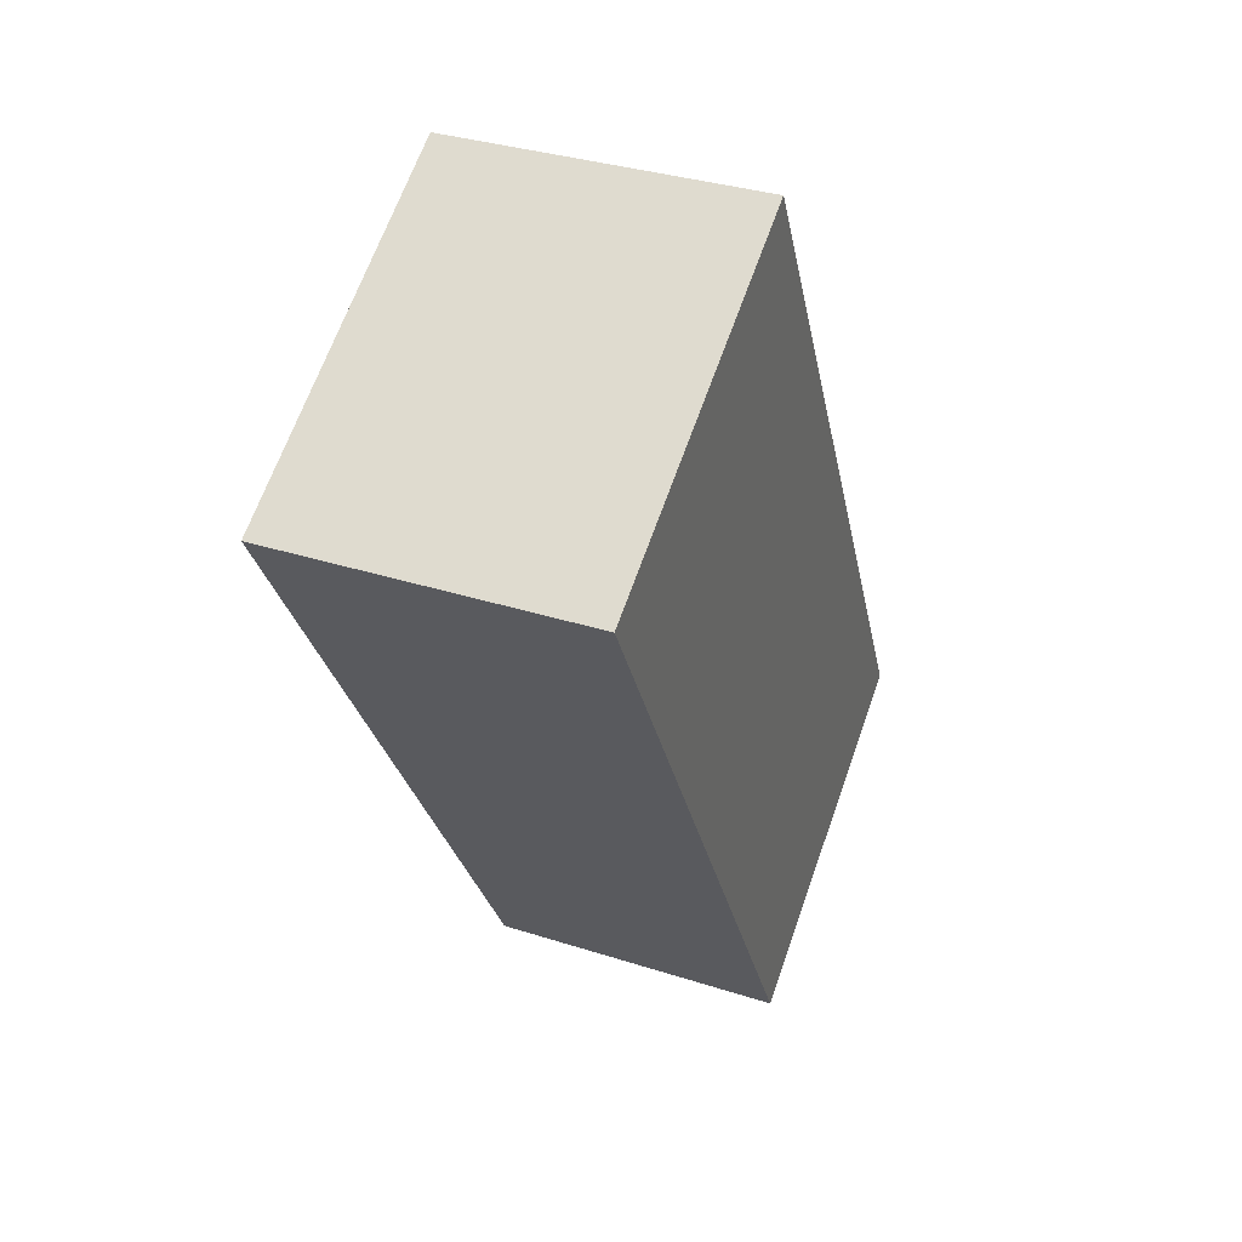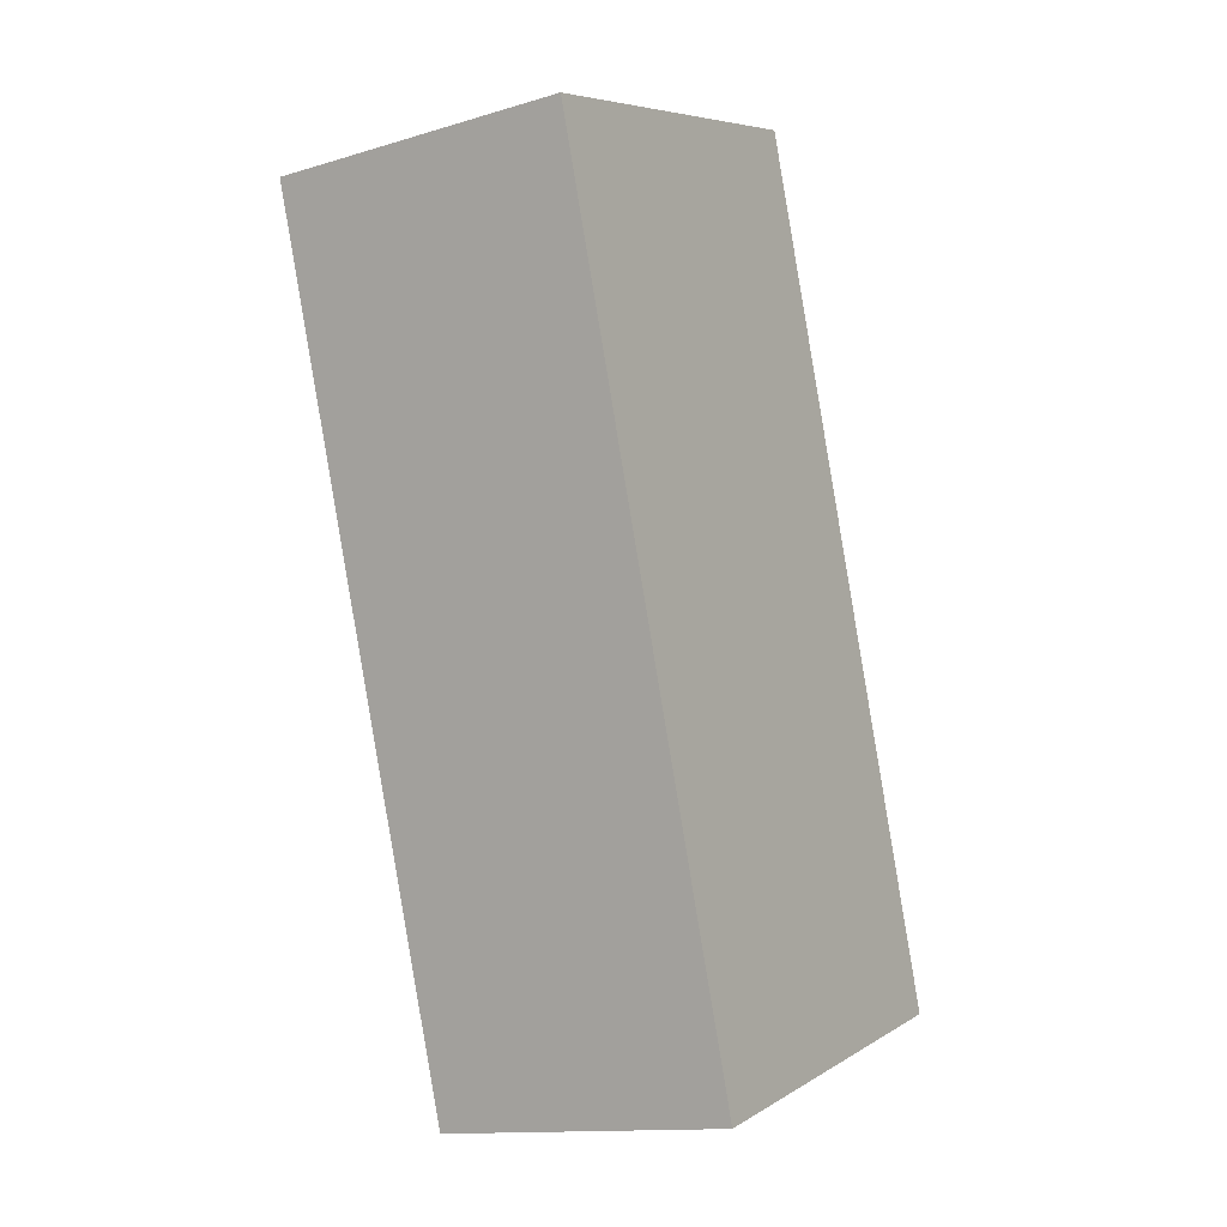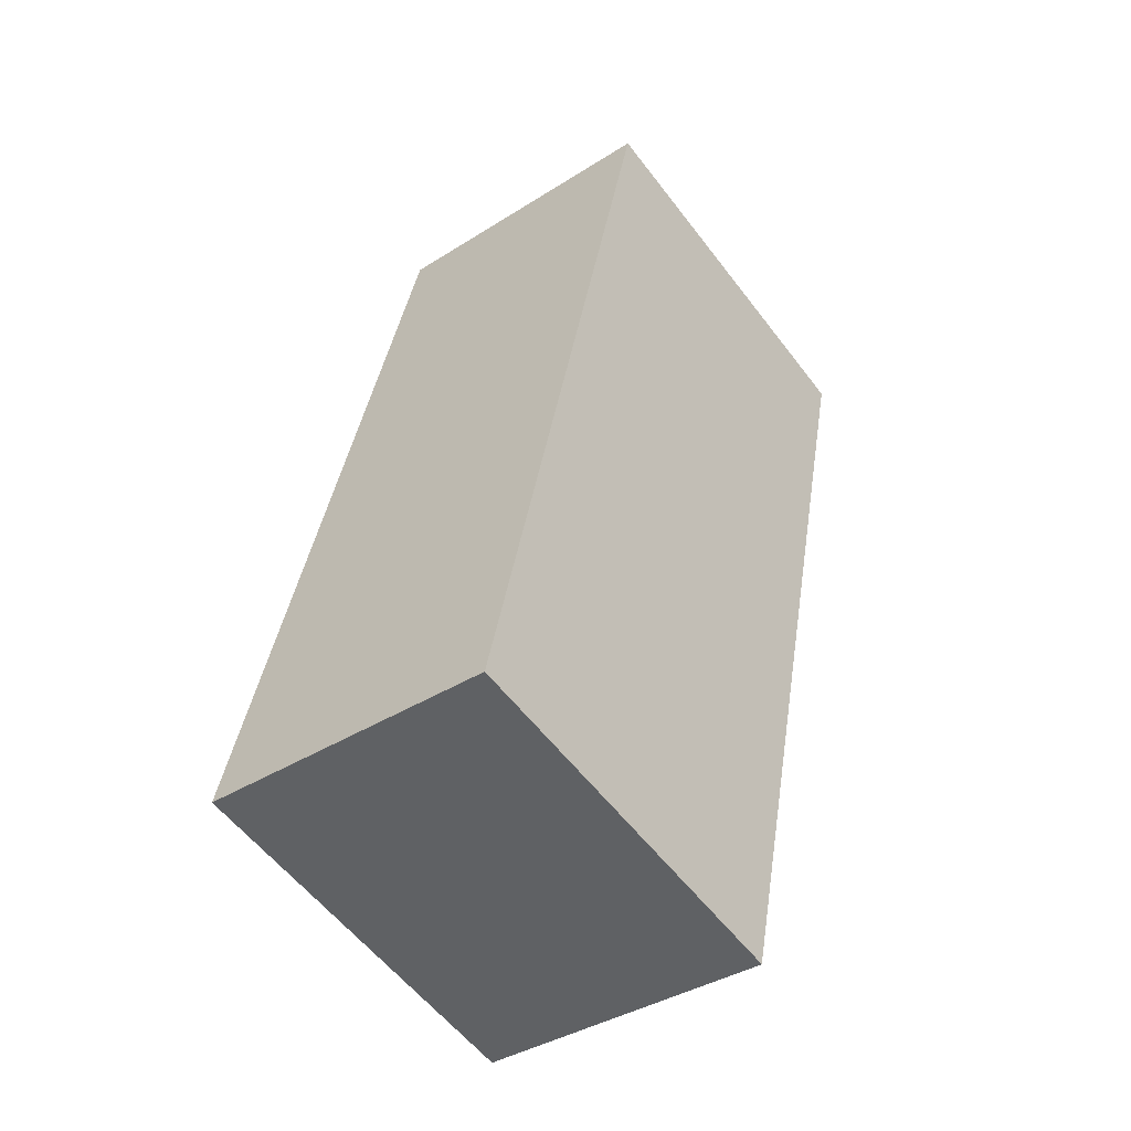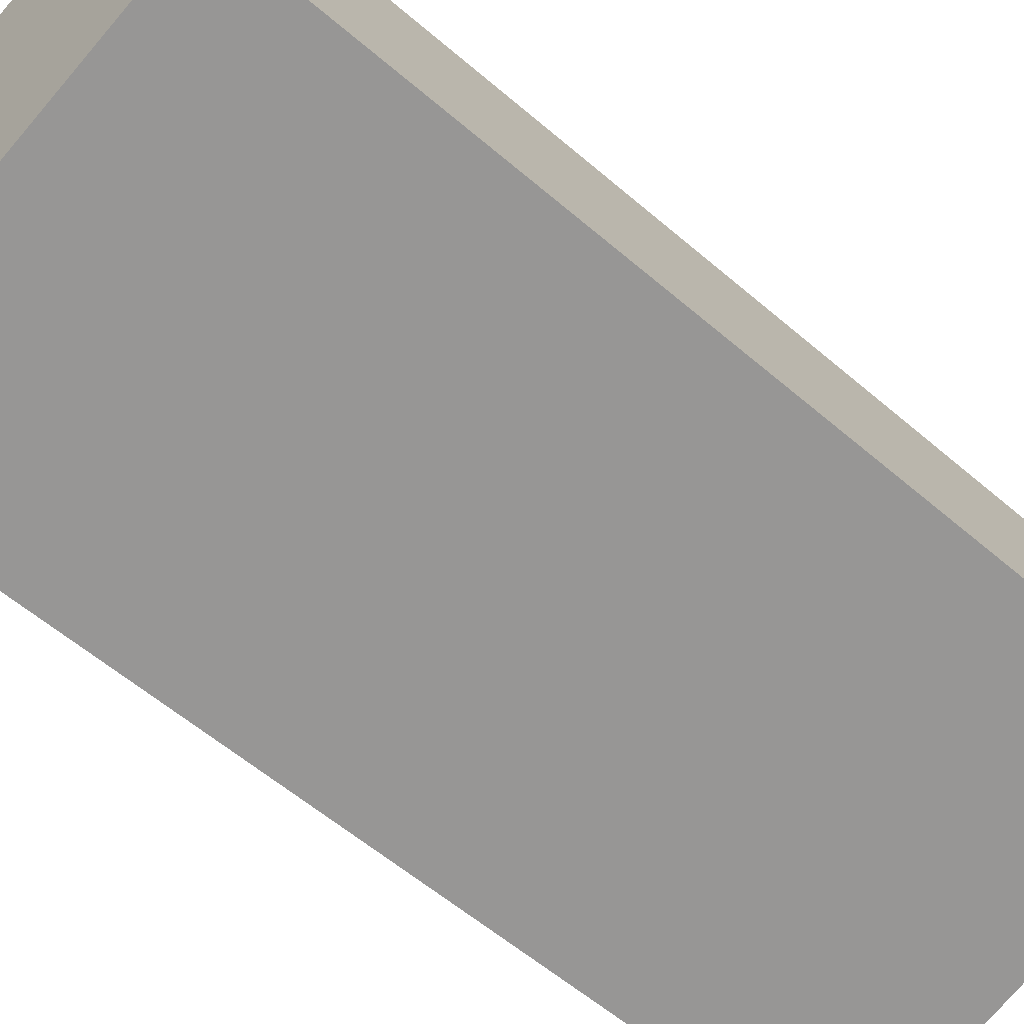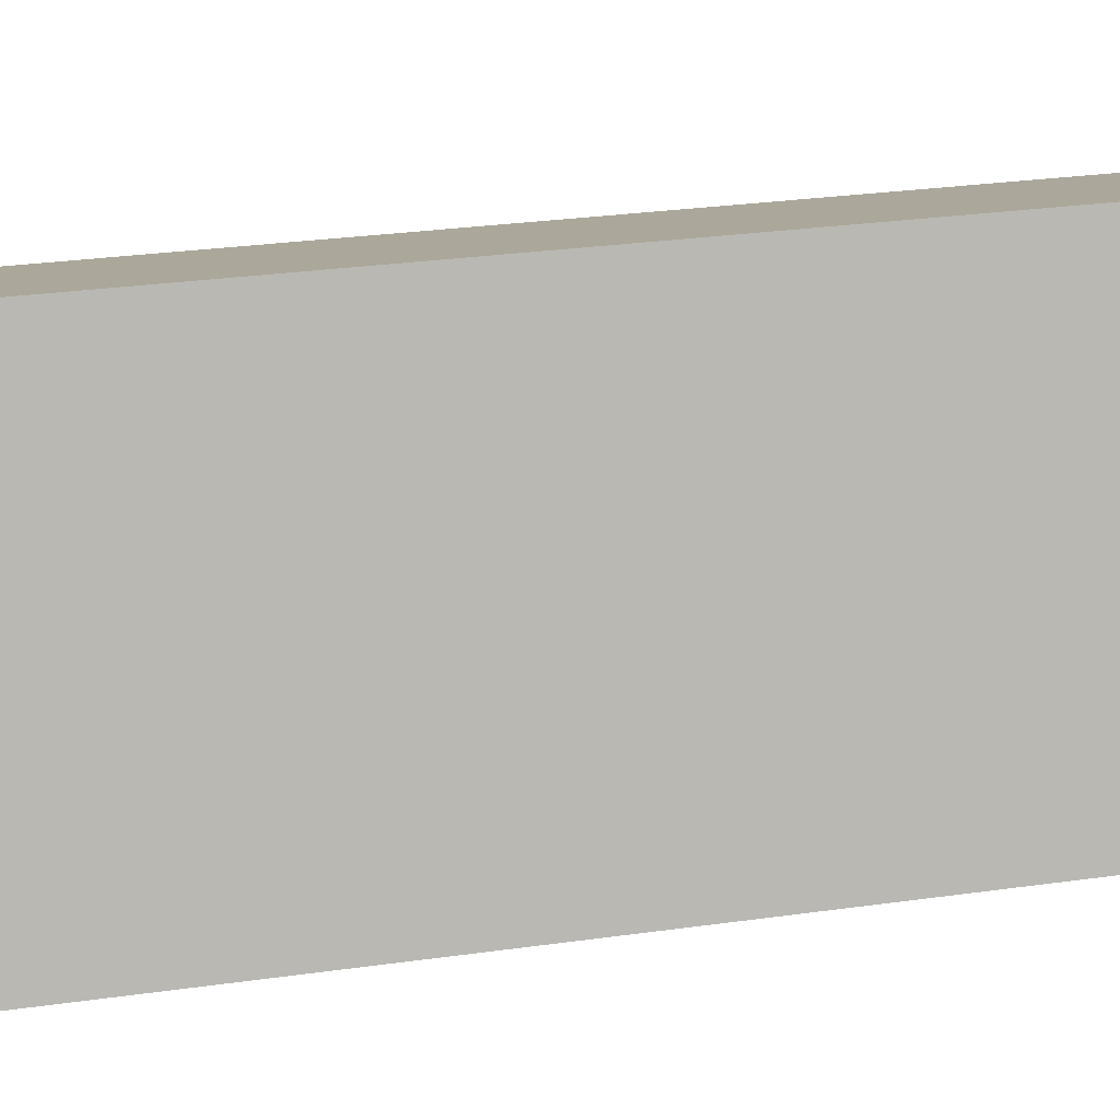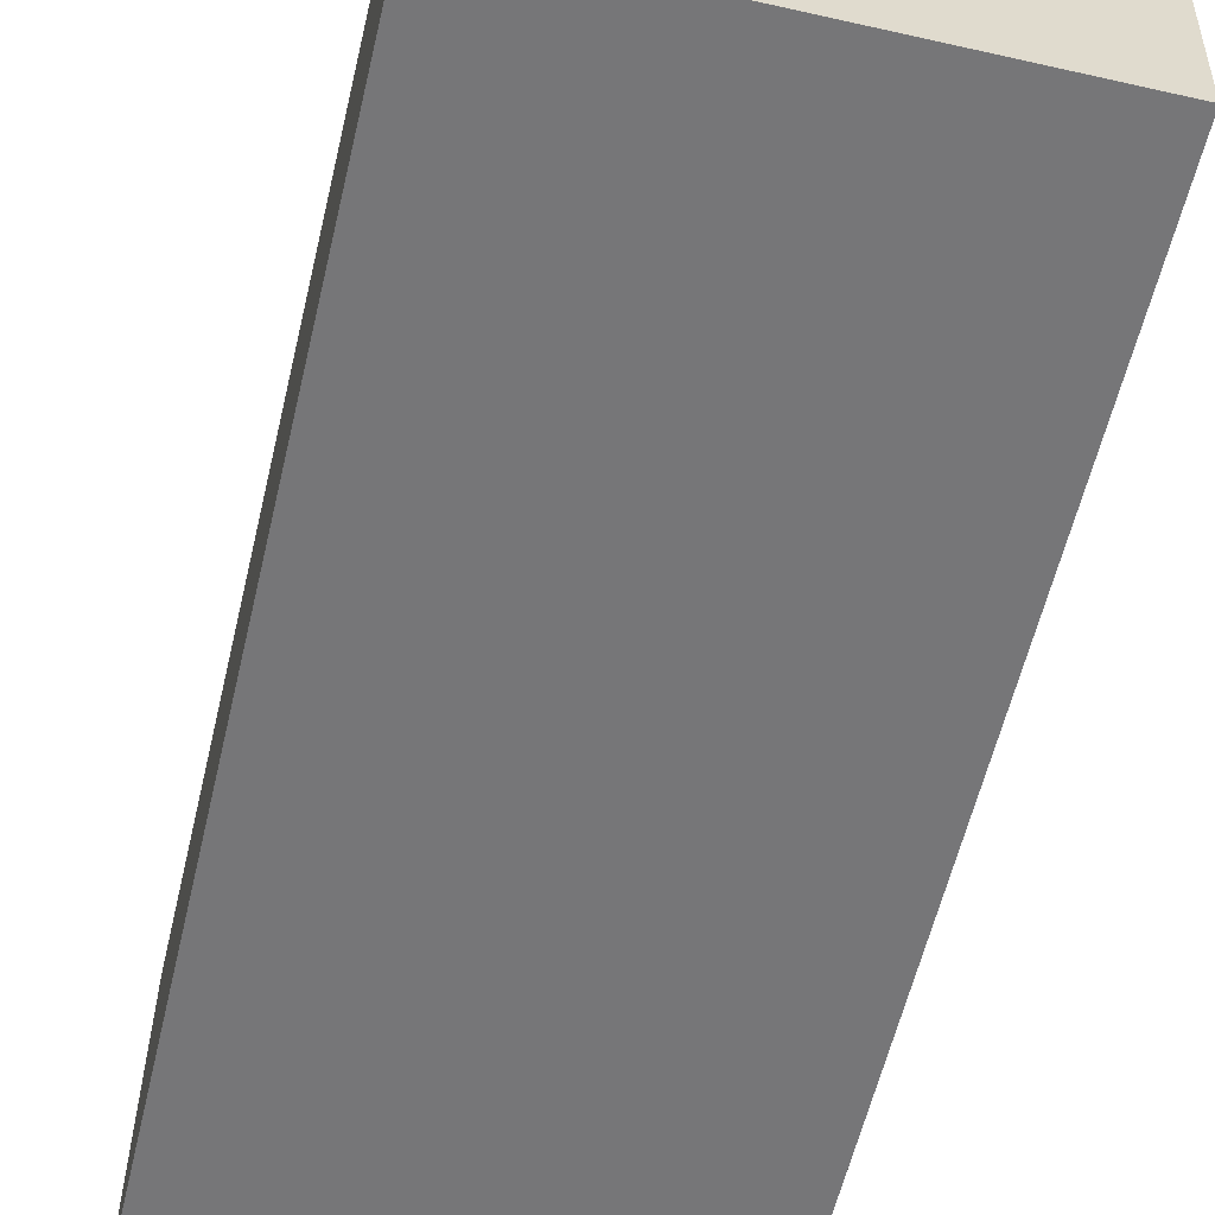
<metadata>
{"format":"obj","ext":"obj","renderer":"f3d","projection":"perspective","resolution":1024,"background":"white","views":[{"elev":67.6,"azim":107.9,"up":"+Y"},{"elev":7.4,"azim":119.3,"up":"+Y"},{"elev":-58.1,"azim":-54.8,"up":"+Y"},{"elev":-73.8,"azim":50.2,"up":"+Z"},{"elev":-79.9,"azim":94.9,"up":"+Z"},{"elev":-68.5,"azim":-12.2,"up":"+Z"}]}
</metadata>
<code>
o bone_middle_proximal
v 11.43 -9.526 29.9
v 11.73 -7.267 18.74
v -2.87 -7.452 18.32
v -3.164 -9.711 29.48
v -2.277 -39.55 11.84
v -2.57 -41.81 22.99
v 12.32 -39.36 12.26
v 12.03 -41.62 23.41
f 1 2 3
f 1 3 4
f 5 6 4
f 5 4 3
f 7 8 5
f 8 6 5
f 2 1 7
f 1 8 7
f 1 4 8
f 4 6 8
f 2 7 5
f 2 5 3

</code>
